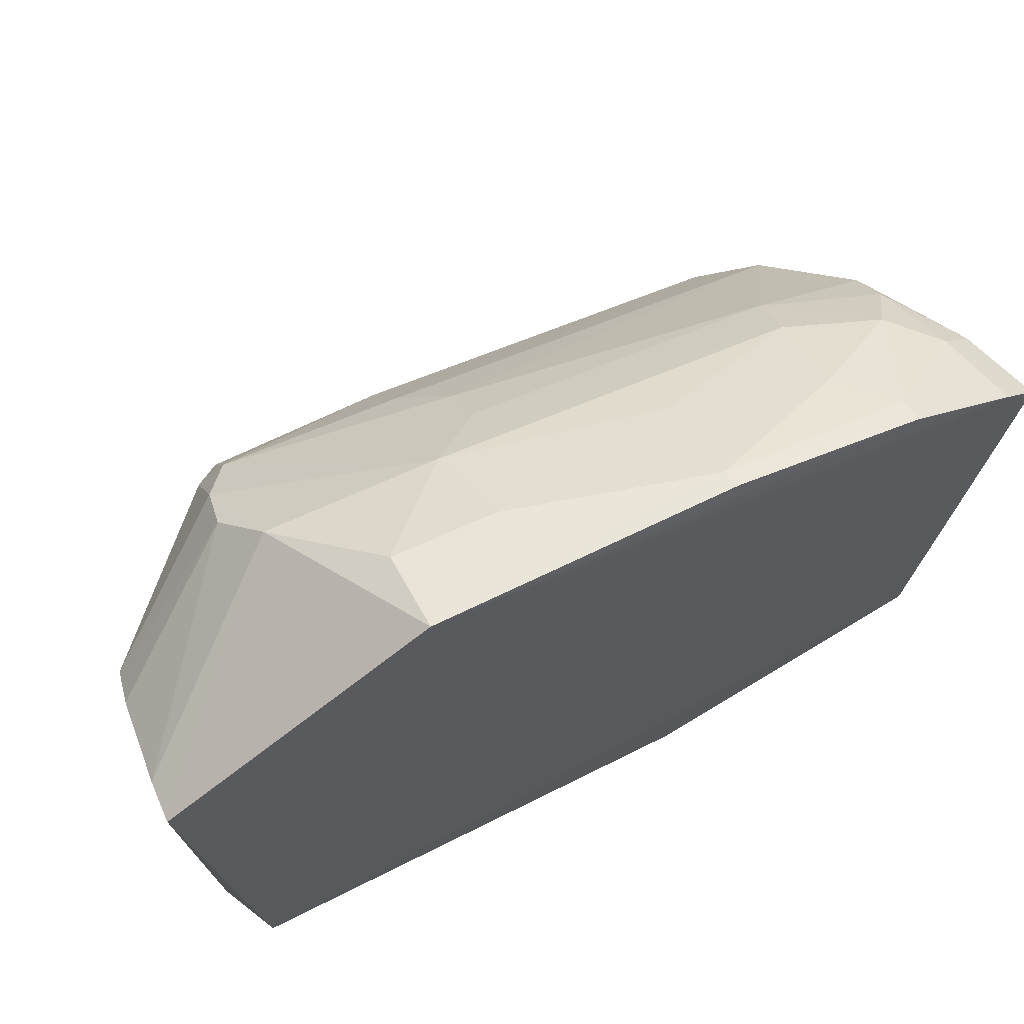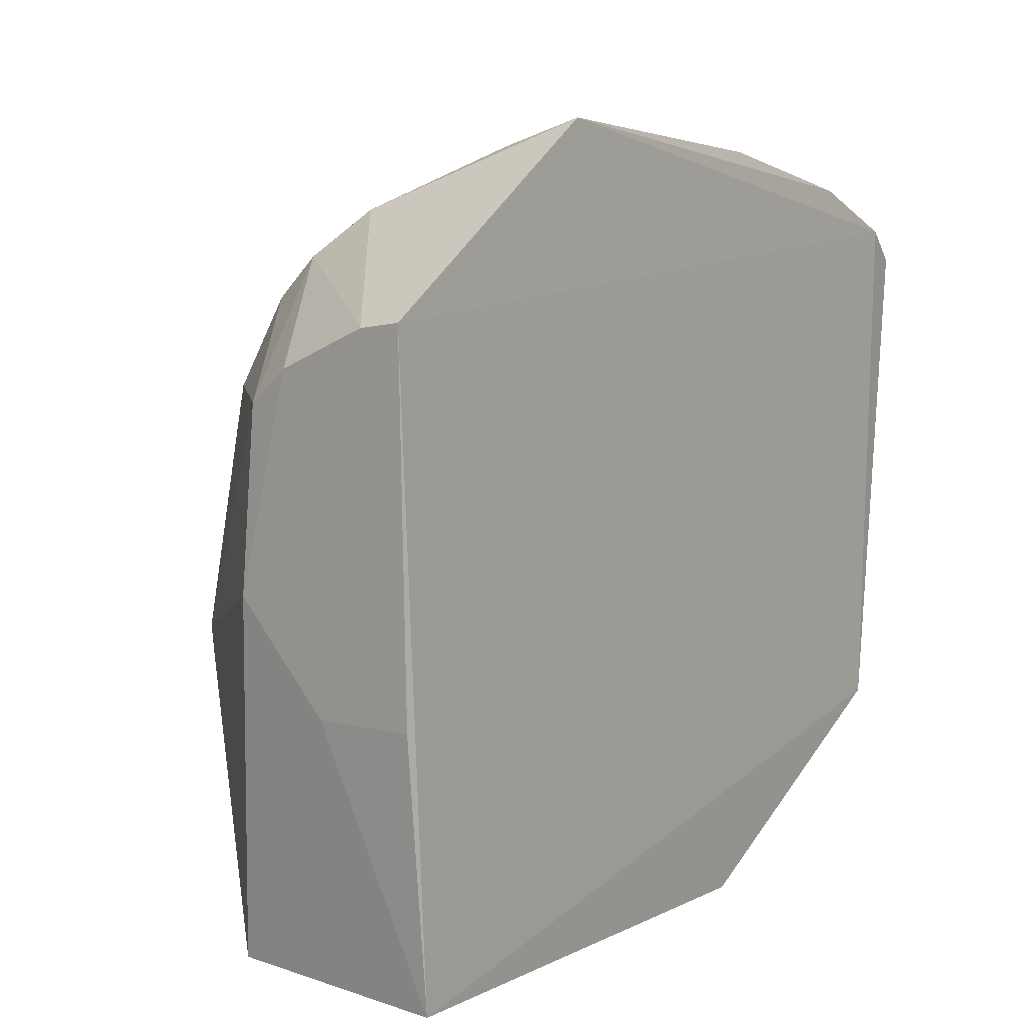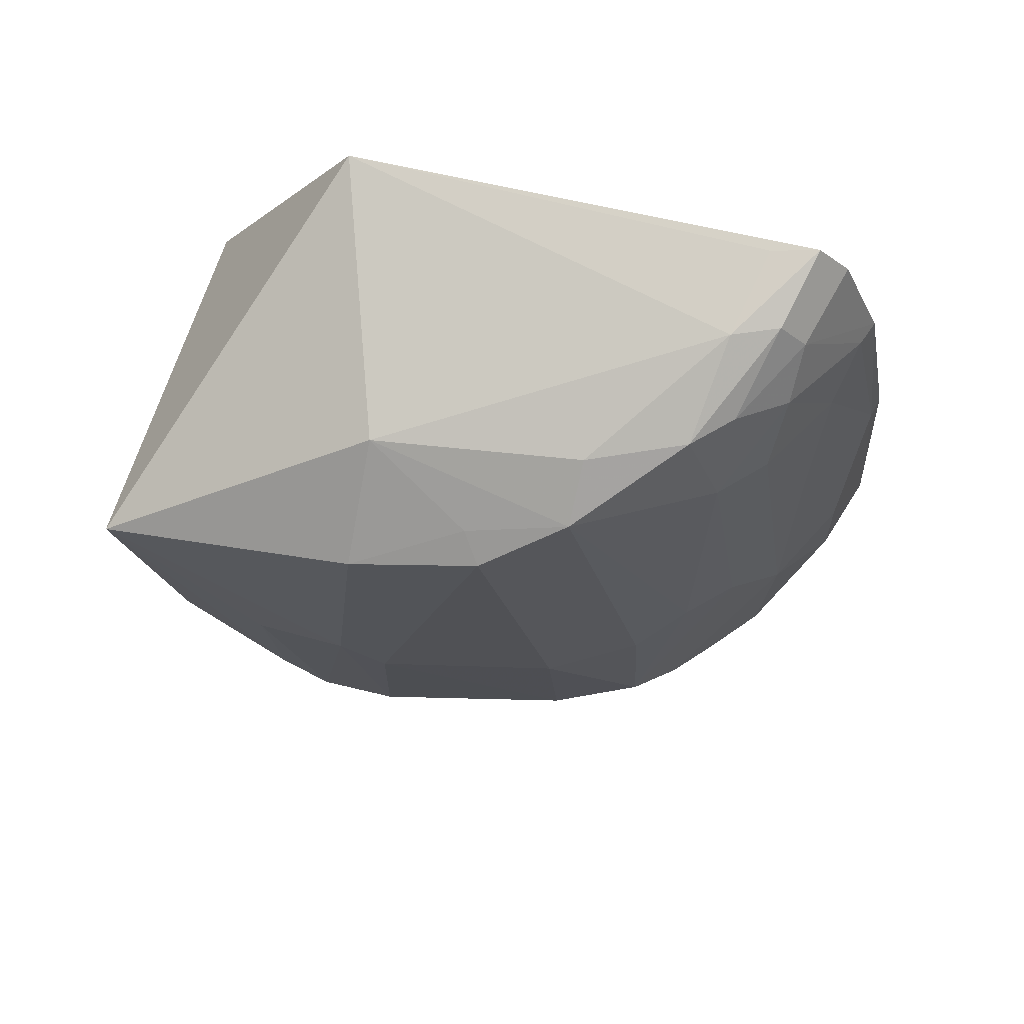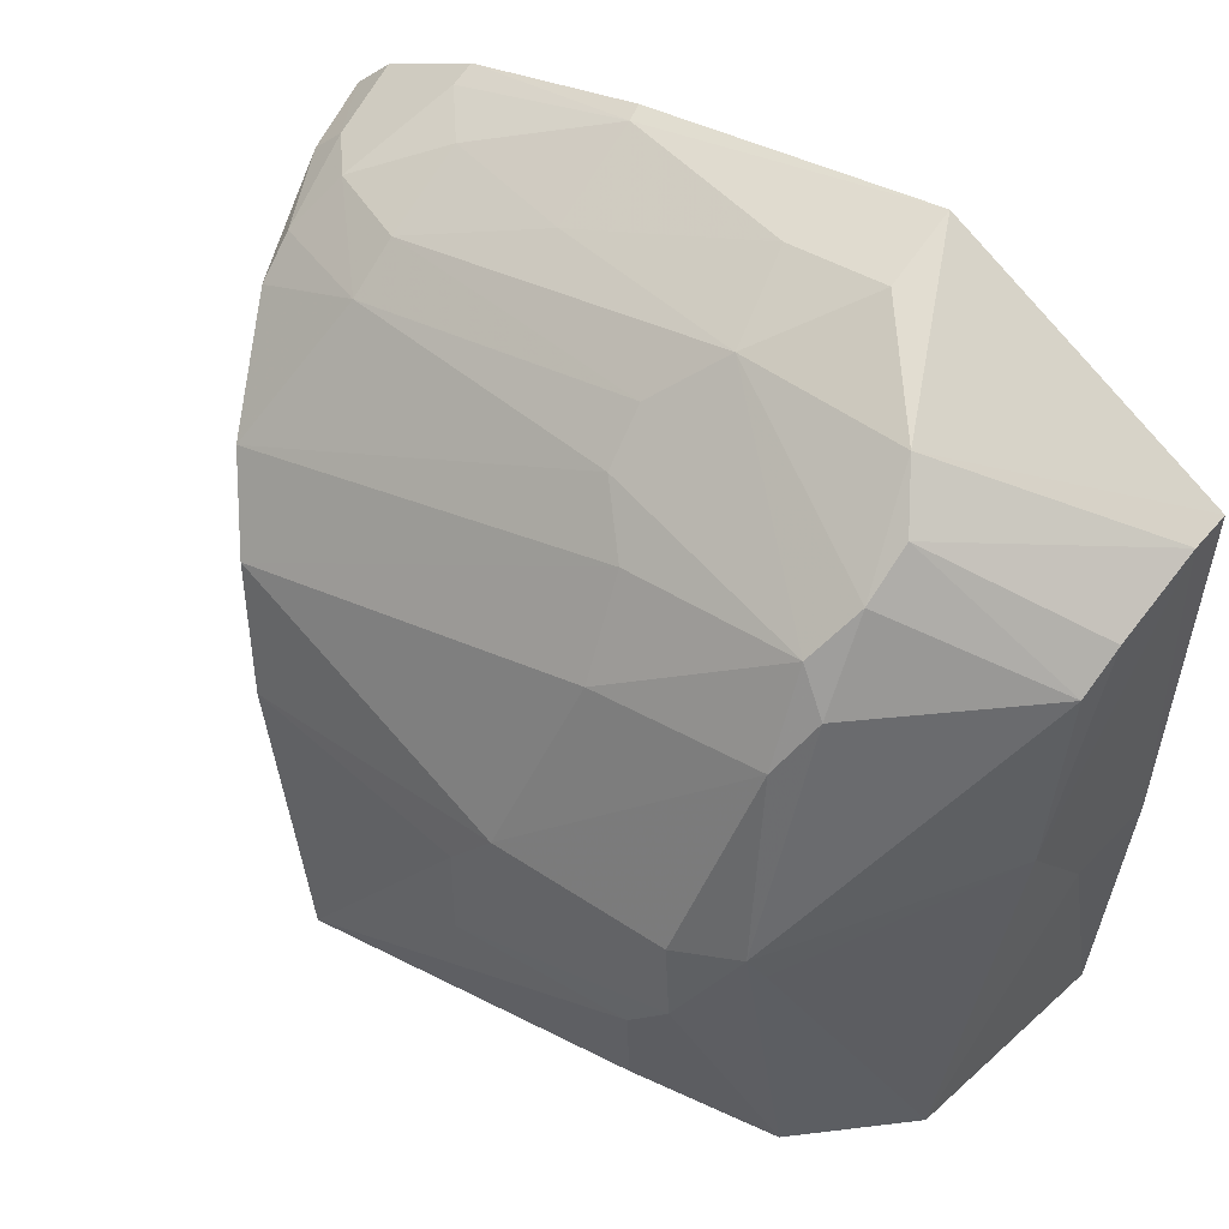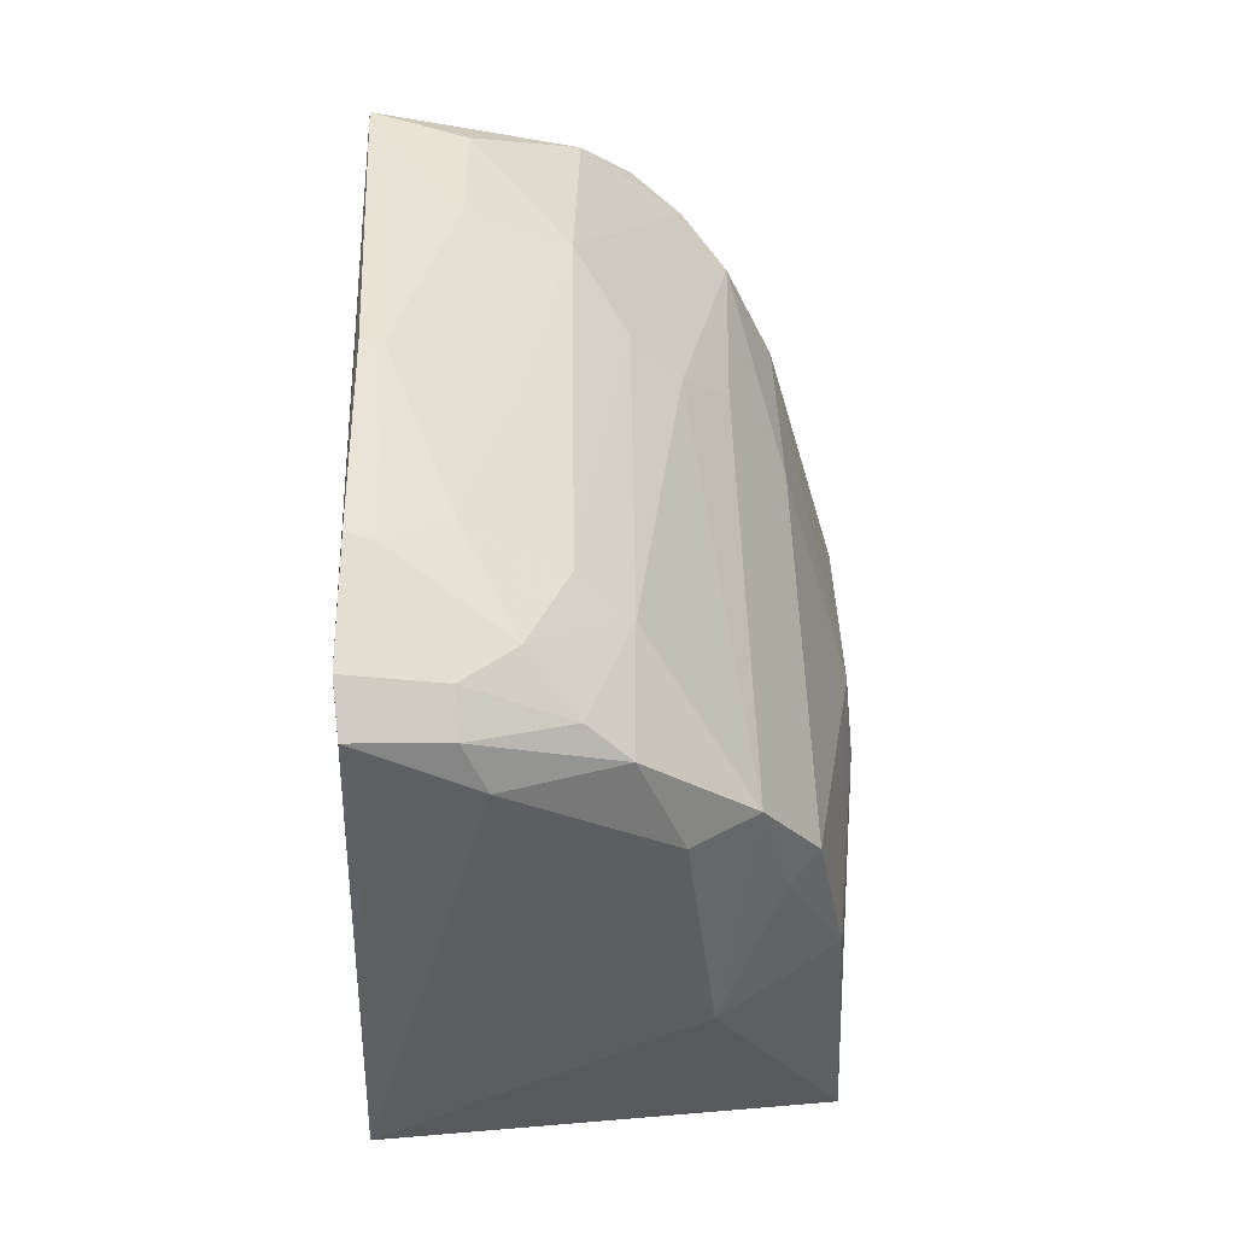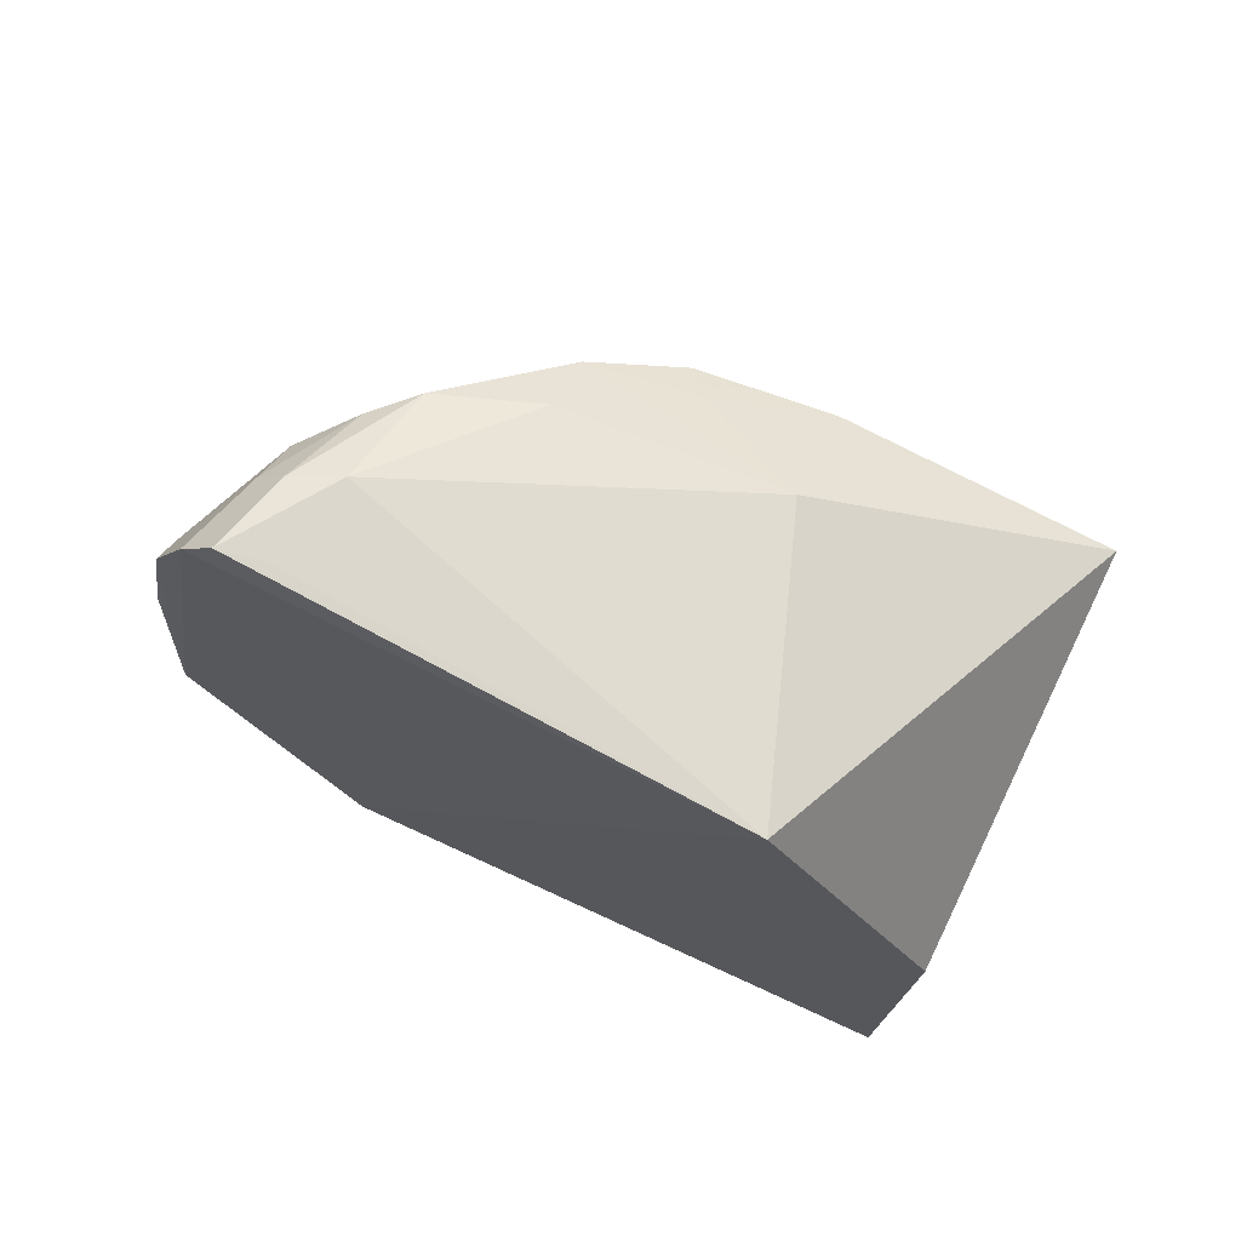
<metadata>
{"format":"obj","ext":"obj","renderer":"f3d","projection":"perspective","resolution":1024,"background":"white","views":[{"elev":68.7,"azim":-116.7,"up":"+Y"},{"elev":7.3,"azim":-144.5,"up":"+Y"},{"elev":72.8,"azim":105.1,"up":"+Z"},{"elev":44.8,"azim":127.4,"up":"+Y"},{"elev":39.0,"azim":-1.3,"up":"+Y"},{"elev":74.1,"azim":-64.1,"up":"+Z"}]}
</metadata>
<code>
v 0.008507 0.1129 0.06621
v 0.03727 0.0657 0.04888
v 0.03078 0.1079 0.01442
v 0.008294 0.1102 0.0006225
v 0.008764 0.06539 0.04094
v 0.02574 0.06599 0.005683
v 0.008585 0.1231 0.02043
v 0.03067 0.1004 0.05832
v 0.007969 0.07746 0.06157
v 0.03832 0.08101 0.01769
v 0.02114 0.1047 0.001816
v 0.008785 0.06564 0.003813
v 0.008219 0.1152 0.06361
v 0.02042 0.1133 0.05303
v 0.02833 0.08484 0.05917
v 0.03227 0.06521 0.01286
v 0.03621 0.08508 0.05326
v 0.03606 0.08698 0.01367
v 0.02133 0.117 0.01423
v 0.02266 0.09188 0.002302
v 0.02079 0.1101 0.06171
v 0.02719 0.1105 0.03087
v 0.01023 0.1209 0.04218
v 0.01598 0.1082 0.06508
v 0.03551 0.06779 0.02278
v 0.03844 0.08367 0.03483
v 0.03246 0.09305 0.05666
v 0.03507 0.08512 0.01286
v 0.03148 0.1047 0.01242
v 0.02458 0.1138 0.01198
v 0.01613 0.08447 0.002263
v 0.01809 0.107 0.001338
v 0.01428 0.1136 0.06259
v 0.02377 0.1102 0.05356
v 0.03027 0.1071 0.02767
v 0.02069 0.1174 0.02665
v 0.008869 0.1213 0.04251
v 0.02642 0.1003 0.06112
v 0.009255 0.1095 0.06573
v 0.01447 0.1116 0.06484
v 0.03811 0.07746 0.02102
v 0.03821 0.08688 0.01808
v 0.03439 0.09457 0.05524
v 0.02786 0.111 0.01246
v 0.01135 0.1098 0.000771
v 0.008753 0.08451 0.001876
v 0.01772 0.1136 0.05949
v 0.02353 0.1073 0.06179
v 0.02403 0.1137 0.03089
v 0.01724 0.117 0.04226
v 0.01451 0.1213 0.0204
v 0.008532 0.1185 0.05614
v 0.03846 0.07685 0.03481
v 0.03387 0.1013 0.01434
v 0.03825 0.08719 0.03158
v 0.03409 0.1004 0.0273
v 0.01422 0.117 0.05278
v 0.01434 0.1208 0.0279
v 0.01035 0.1178 0.05616
f 9 5 2
f 12 9 4
f 12 5 9
f 13 7 4
f 13 9 1
f 13 4 9
f 15 9 2
f 16 12 6
f 16 2 5
f 16 5 12
f 17 15 2
f 18 10 16
f 19 4 7
f 20 11 18
f 24 9 15
f 25 2 16
f 26 17 2
f 27 8 15
f 27 15 17
f 28 18 16
f 28 16 6
f 28 20 18
f 28 6 20
f 29 18 11
f 31 20 6
f 31 6 12
f 32 11 20
f 32 30 11
f 33 13 1
f 34 8 22
f 35 22 8
f 35 3 22
f 37 23 7
f 38 24 15
f 38 15 8
f 39 24 1
f 39 1 9
f 39 9 24
f 40 1 24
f 40 33 1
f 40 21 33
f 41 25 16
f 41 16 10
f 41 2 25
f 42 26 10
f 42 10 18
f 43 27 17
f 43 8 27
f 43 35 8
f 44 30 19
f 44 3 29
f 44 29 11
f 44 11 30
f 44 36 3
f 44 19 36
f 45 4 19
f 45 19 30
f 45 30 32
f 45 32 20
f 45 20 31
f 46 31 12
f 46 12 4
f 46 45 31
f 46 4 45
f 47 33 21
f 47 34 14
f 47 21 34
f 48 34 21
f 48 8 34
f 48 38 8
f 48 24 38
f 48 40 24
f 48 21 40
f 49 34 22
f 49 22 3
f 49 3 36
f 49 36 14
f 49 14 34
f 50 14 36
f 51 36 19
f 51 19 7
f 52 37 7
f 52 7 13
f 52 13 33
f 52 23 37
f 53 26 2
f 53 2 41
f 53 41 10
f 53 10 26
f 54 29 3
f 54 42 18
f 54 18 29
f 55 43 17
f 55 17 26
f 55 26 42
f 55 42 54
f 56 3 35
f 56 35 43
f 56 54 3
f 56 55 54
f 56 43 55
f 57 47 14
f 57 50 23
f 57 14 50
f 58 50 36
f 58 23 50
f 58 36 51
f 58 51 7
f 58 7 23
f 59 52 33
f 59 33 47
f 59 47 57
f 59 57 23
f 59 23 52

</code>
